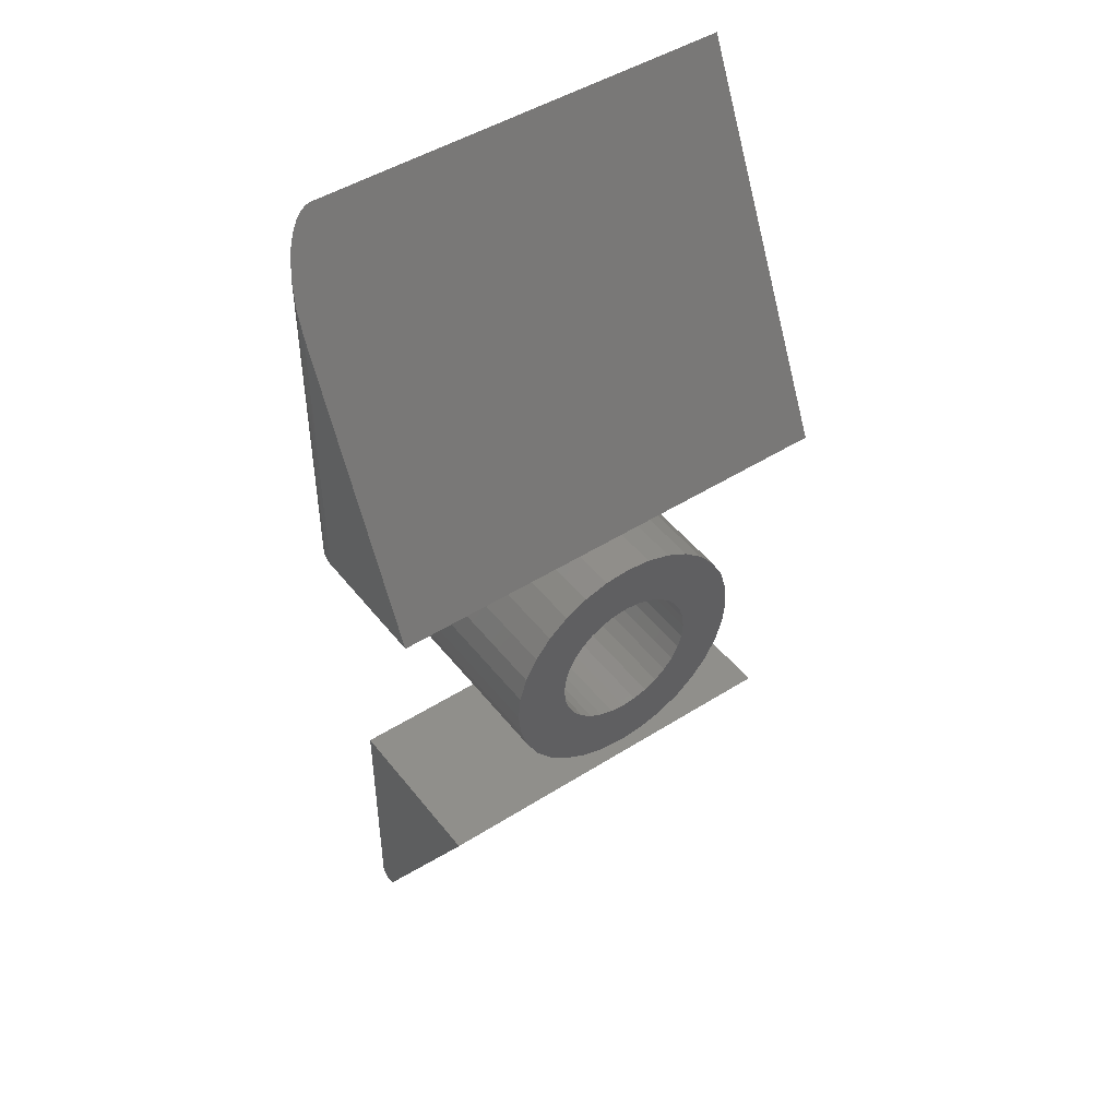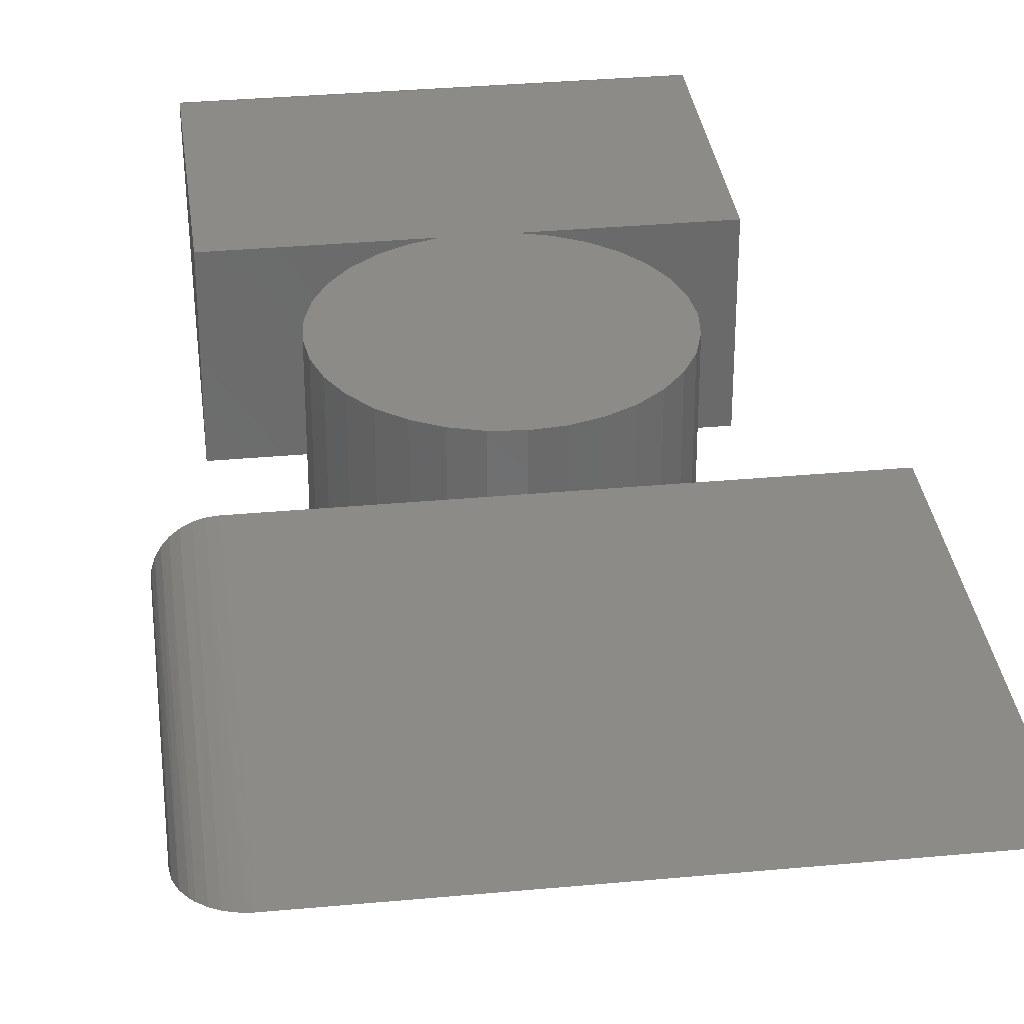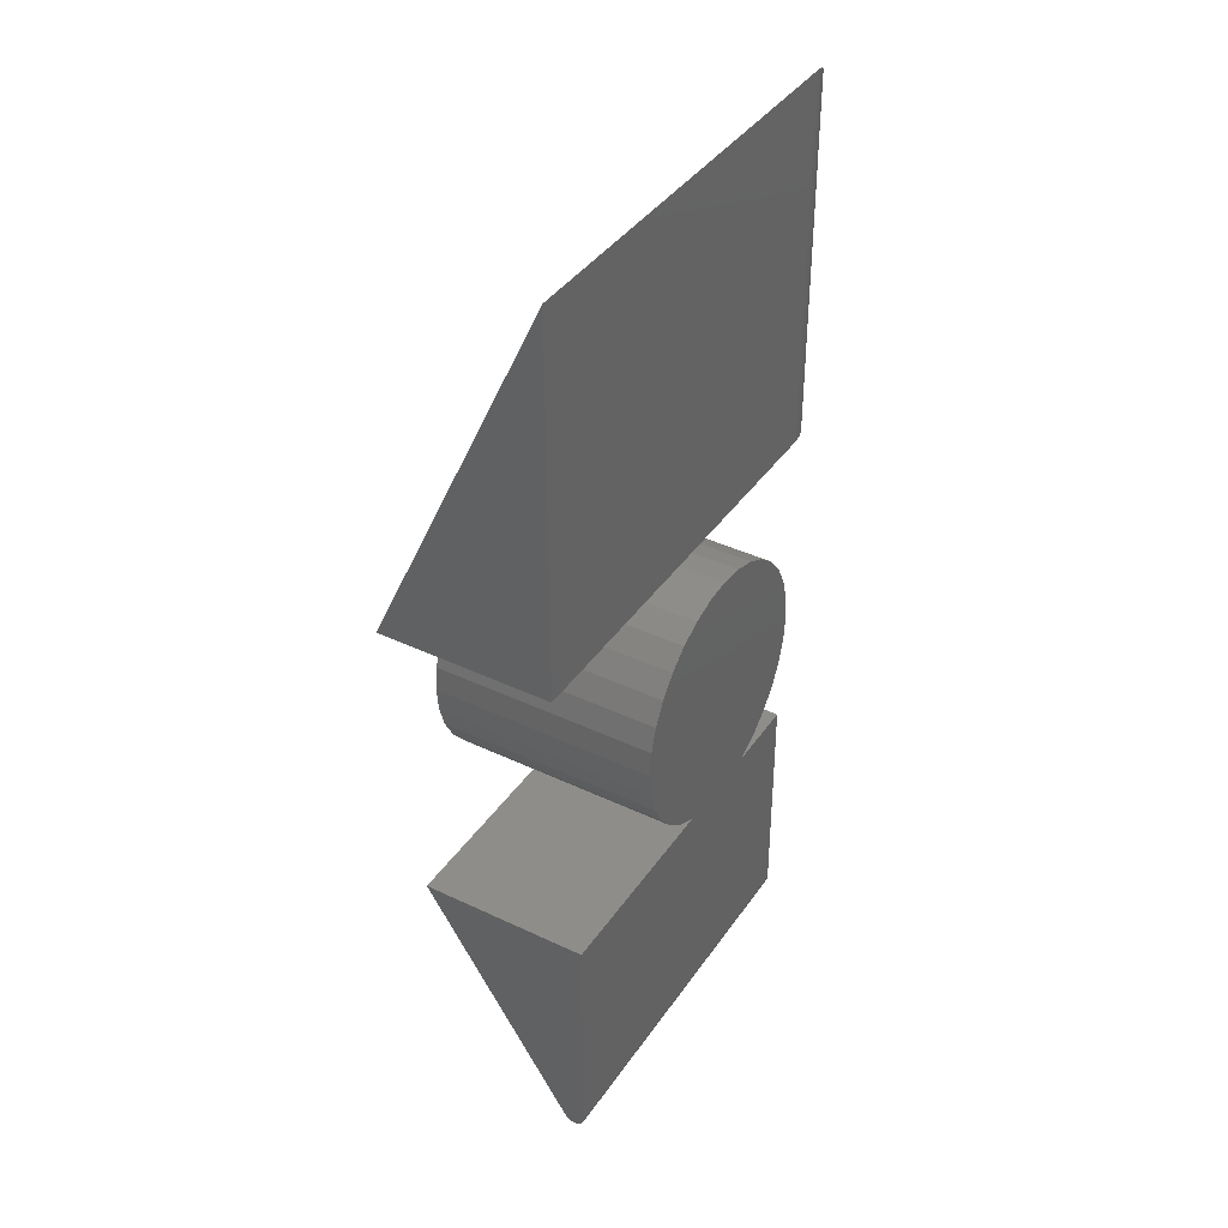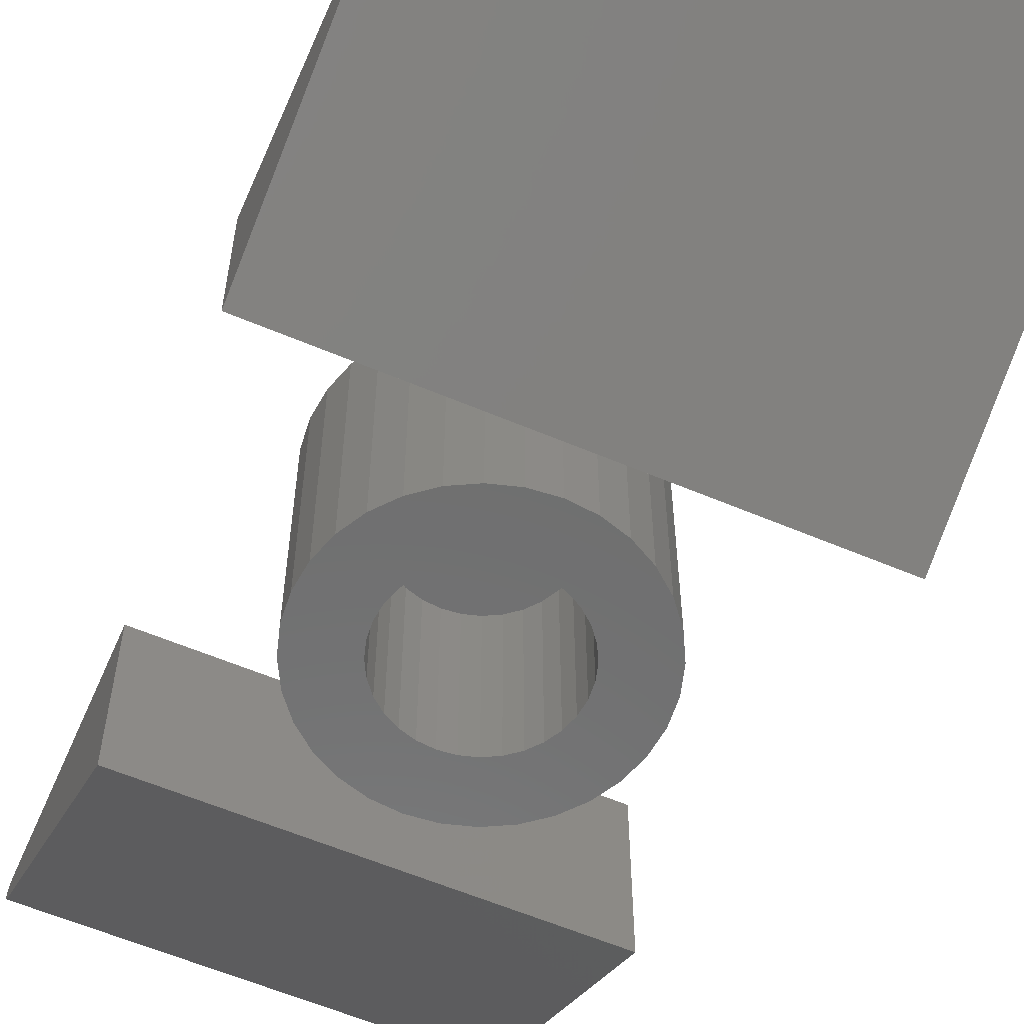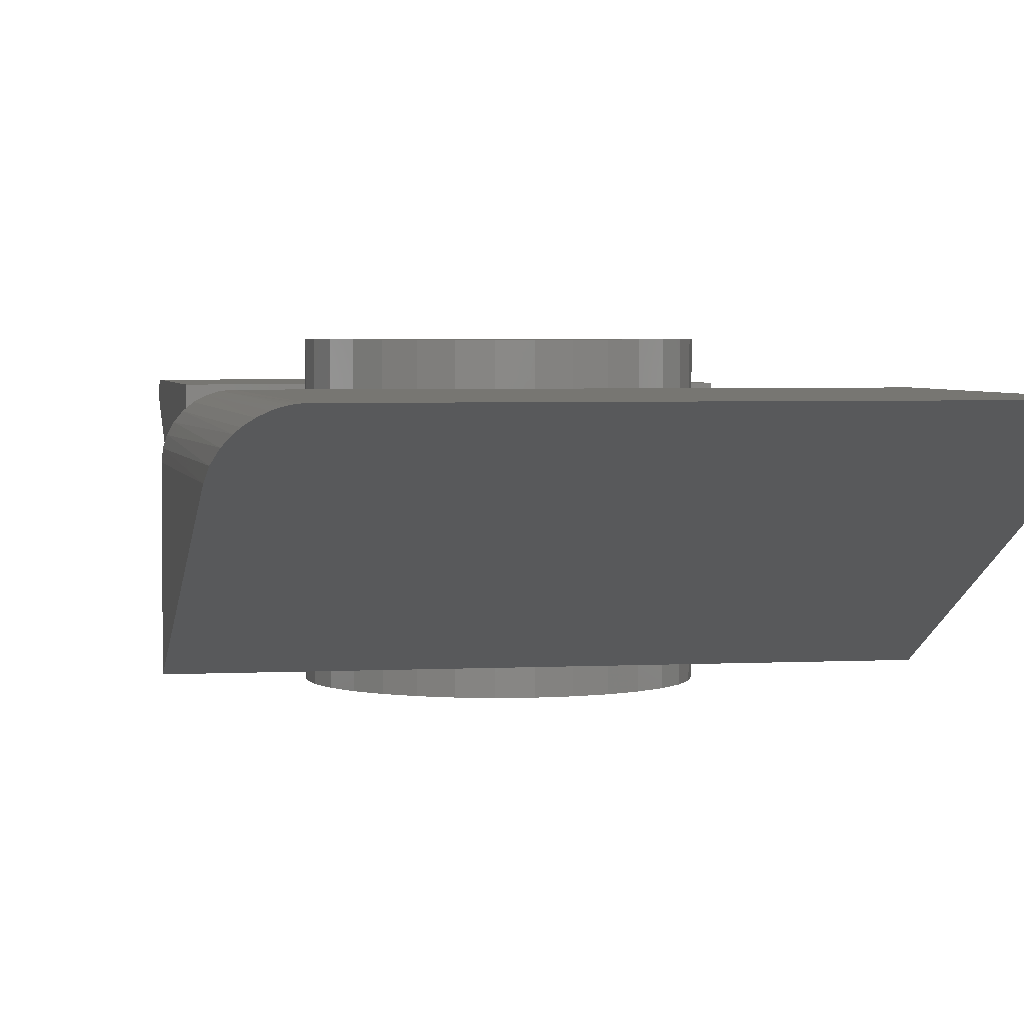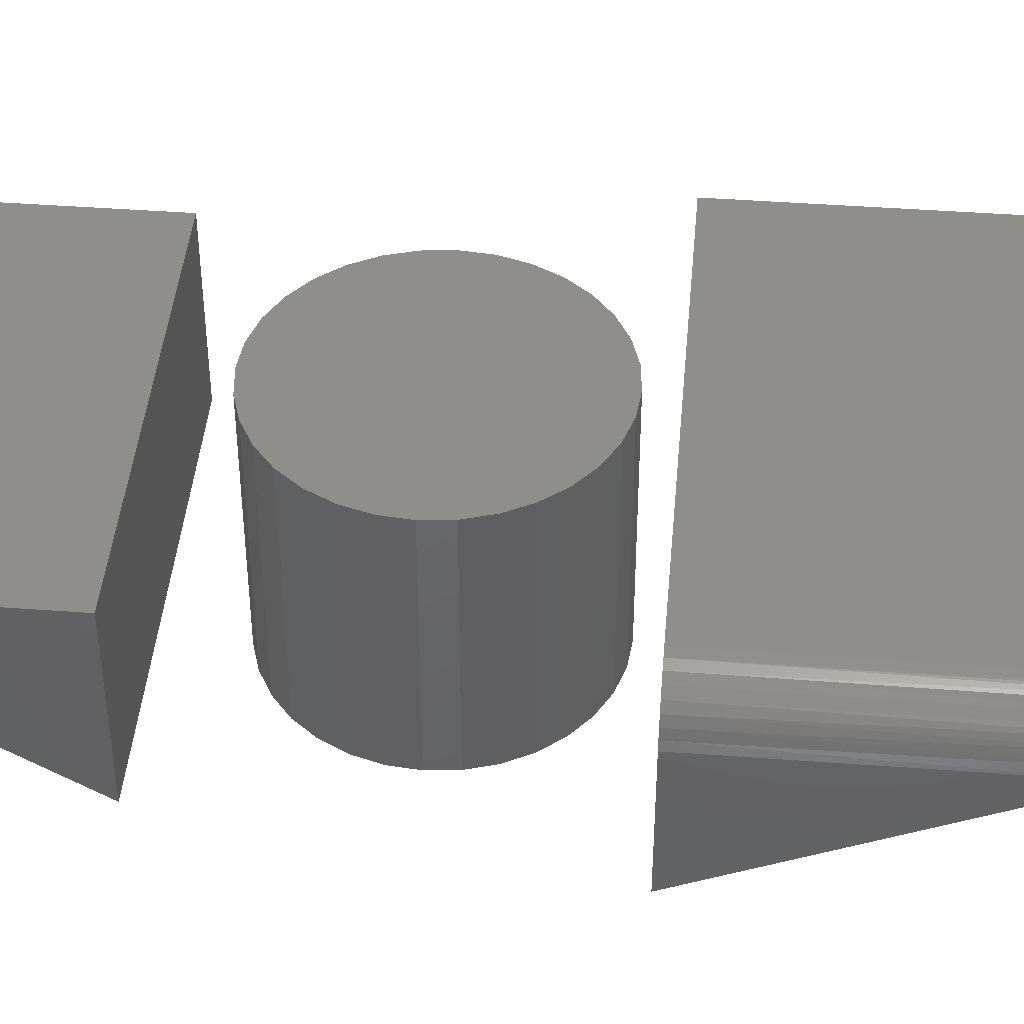
<metadata>
{"format":"stl","ext":"stl","renderer":"f3d","projection":"perspective","resolution":1024,"background":"white","views":[{"elev":46.8,"azim":-35.8,"up":"+Z"},{"elev":33.0,"azim":-7.3,"up":"+Y"},{"elev":39.1,"azim":120.8,"up":"+Z"},{"elev":-59.7,"azim":-23.5,"up":"+Y"},{"elev":3.2,"azim":-10.6,"up":"+Y"},{"elev":43.7,"azim":-85.0,"up":"+Y"}]}
</metadata>
<code>
# stl→obj: 187 verts, 362 faces
v 0.2734 -0.02849 -0.6097
v 0.2734 -0.001927 -0.6097
v 0.2734 -0.0006428 -0.6071
v 0.2734 -0.02675 -0.612
v 0.2734 -0.003663 -0.612
v 0.2734 -0.02462 -0.614
v 0.2734 -0.005792 -0.6139
v 0.2734 -0.02216 -0.6155
v 0.2734 -0.2422 -0.2656
v 0.2734 0.0001454 -0.6043
v 0.2734 0.0004112 -0.6015
v 0.2734 0.0004112 -0.2656
v 0.2734 -0.008241 -0.6155
v 0.2734 -0.01948 -0.6165
v 0.2734 -0.01664 -0.617
v 0.2734 -0.01376 -0.617
v 0.2734 -0.01093 -0.6165
v -0.2734 -0.0006428 -0.6071
v -0.2734 -0.001927 -0.6097
v -0.2734 -0.02849 -0.6097
v -0.2734 -0.02675 -0.612
v -0.2734 -0.003663 -0.612
v -0.2734 -0.02462 -0.614
v -0.2734 -0.005792 -0.6139
v -0.2734 -0.02216 -0.6155
v -0.2734 -0.2422 -0.2656
v -0.2734 0.0004112 -0.2656
v -0.2734 0.0004112 -0.6015
v -0.2734 0.0001454 -0.6043
v -0.2734 -0.008241 -0.6155
v -0.2734 -0.01093 -0.6165
v -0.2734 -0.01376 -0.617
v -0.2734 -0.01664 -0.617
v -0.2734 -0.01948 -0.6165
v -0.3359 -0.05863 0.2188
v -0.3359 -0.2422 0.2188
v -0.3359 -0.05863 0.6151
v -0.2992 -0.001673 0.738
v -0.2811 0.003397 0.749
v -0.2864 0.002503 0.7471
v -0.2917 0.001134 0.7441
v 0.3359 -0.2422 0.2188
v 0.3359 0.003865 0.75
v -0.2734 0.003865 0.75
v -0.2759 0.003818 0.7499
v -0.3085 -0.006886 0.7268
v -0.3174 -0.01419 0.711
v -0.322 -0.01932 0.6999
v -0.3289 -0.02986 0.6772
v -0.3342 -0.04417 0.6463
v -0.2734 0.003865 0.2188
v 0.3359 0.003865 0.2188
v -0.3347 -0.04644 0.2188
v -0.3312 -0.03472 0.2188
v -0.3254 -0.02391 0.2188
v -0.3176 -0.01444 0.2188
v -0.3082 -0.006668 0.2188
v -0.2974 -0.0008924 0.2188
v -0.2856 0.002664 0.2188
v -0.1806 -0.2734 0.03571
v -0.09802 -0.2734 0.04016
v -0.08832 -0.2734 0.0583
v 0.1284 -0.2734 0.1294
v 0.0194 -0.2734 0.1029
v 0.1511 -0.2734 0.1017
v 0.03909 -0.2734 0.09695
v 0.05723 -0.2734 0.08725
v 0.03909 -0.2734 -0.09695
v 0.0194 -0.2734 -0.1029
v 0.1511 -0.2734 -0.1017
v 0.1284 -0.2734 -0.1294
v -0.001069 -0.2734 0.1049
v 0.1006 -0.2734 0.1522
v 0.06898 -0.2734 0.1691
v 0.03464 -0.2734 0.1795
v -0.001069 -0.2734 0.1831
v -0.03678 -0.2734 0.1795
v -0.07112 -0.2734 0.1691
v -0.1028 -0.2734 0.1522
v -0.1305 -0.2734 0.1294
v -0.02154 -0.2734 0.1029
v -0.1533 -0.2734 0.1017
v -0.1702 -0.2734 0.07005
v -0.05937 -0.2734 0.08725
v -0.04123 -0.2734 0.09695
v -0.1533 -0.2734 -0.1017
v -0.1305 -0.2734 -0.1294
v -0.02154 -0.2734 -0.1029
v -0.04123 -0.2734 -0.09695
v -0.05937 -0.2734 -0.08725
v -0.07527 -0.2734 -0.0742
v -0.1702 -0.2734 -0.07005
v -0.001069 -0.2734 -0.1049
v -0.1028 -0.2734 -0.1522
v -0.07112 -0.2734 -0.1691
v -0.03678 -0.2734 -0.1795
v -0.001069 -0.2734 -0.1831
v 0.03464 -0.2734 -0.1795
v 0.06898 -0.2734 -0.1691
v 0.1006 -0.2734 -0.1522
v -0.07527 -0.2734 0.0742
v -0.104 -0.2734 0.02047
v -0.1841 -0.2734 1.695e-17
v -0.106 -0.2734 2.598e-18
v -0.104 -0.2734 -0.02047
v -0.1806 -0.2734 -0.03571
v -0.09802 -0.2734 -0.04016
v -0.08832 -0.2734 -0.0583
v 0.1681 -0.2734 0.07005
v 0.07313 -0.2734 0.0742
v 0.1785 -0.2734 0.03571
v 0.08618 -0.2734 0.0583
v 0.09588 -0.2734 0.04016
v 0.182 -0.2734 -2.789e-17
v 0.1018 -0.2734 0.02047
v 0.1039 -0.2734 -2.31e-17
v 0.1785 -0.2734 -0.03571
v 0.1018 -0.2734 -0.02047
v 0.09588 -0.2734 -0.04016
v 0.1681 -0.2734 -0.07005
v 0.08618 -0.2734 -0.0583
v 0.07313 -0.2734 -0.0742
v 0.05723 -0.2734 -0.08725
v -0.001069 -0.03125 -0.1049
v 0.0194 -0.03125 -0.1029
v 0.03909 -0.03125 -0.09695
v 0.05723 -0.03125 -0.08725
v 0.07313 -0.03125 -0.0742
v 0.08618 -0.03125 -0.0583
v 0.09588 -0.03125 -0.04016
v 0.1018 -0.03125 -0.02047
v 0.1039 -0.03125 -4.88e-17
v -0.02154 -0.03125 -0.1029
v -0.04123 -0.03125 -0.09695
v -0.05937 -0.03125 -0.08725
v -0.07527 -0.03125 -0.0742
v -0.08832 -0.03125 -0.0583
v -0.09802 -0.03125 -0.04016
v -0.104 -0.03125 -0.02047
v -0.106 -0.03125 2.598e-18
v -0.001069 -0.03125 0.1049
v -0.02154 -0.03125 0.1029
v -0.04123 -0.03125 0.09695
v -0.05937 -0.03125 0.08725
v -0.07527 -0.03125 0.0742
v -0.08832 -0.03125 0.0583
v -0.09802 -0.03125 0.04016
v -0.104 -0.03125 0.02047
v 0.0194 -0.03125 0.1029
v 0.03909 -0.03125 0.09695
v 0.05723 -0.03125 0.08725
v 0.07313 -0.03125 0.0742
v 0.08618 -0.03125 0.0583
v 0.09588 -0.03125 0.04016
v 0.1018 -0.03125 0.02047
v 0.182 0.04688 -7.272e-17
v 0.1785 0.04688 -0.03571
v 0.1681 0.04688 -0.07005
v 0.1511 0.04688 -0.1017
v 0.1284 0.04688 -0.1294
v 0.1006 0.04688 -0.1522
v 0.06898 0.04688 -0.1691
v 0.03464 0.04688 -0.1795
v -0.001069 0.04688 -0.1831
v -0.03678 0.04688 -0.1795
v -0.07112 0.04688 -0.1691
v -0.1028 0.04688 -0.1522
v -0.1305 0.04688 -0.1294
v -0.1533 0.04688 -0.1017
v -0.1702 0.04688 -0.07005
v -0.1806 0.04688 -0.03571
v -0.1841 0.04688 1.695e-17
v -0.1806 0.04688 0.03571
v -0.1702 0.04688 0.07005
v -0.1533 0.04688 0.1017
v -0.1305 0.04688 0.1294
v -0.1028 0.04688 0.1522
v -0.07112 0.04688 0.1691
v -0.03678 0.04688 0.1795
v -0.001069 0.04688 0.1831
v 0.03464 0.04688 0.1795
v 0.06898 0.04688 0.1691
v 0.1006 0.04688 0.1522
v 0.1284 0.04688 0.1294
v 0.1511 0.04688 0.1017
v 0.1681 0.04688 0.07005
v 0.1785 0.04688 0.03571
f 1 2 3
f 1 4 2
f 2 4 5
f 5 4 6
f 5 6 7
f 6 8 7
f 9 1 3
f 9 3 10
f 9 10 11
f 9 11 12
f 13 7 8
f 13 8 14
f 13 14 15
f 13 15 16
f 13 16 17
f 18 19 20
f 19 21 20
f 22 21 19
f 23 21 22
f 24 23 22
f 24 25 23
f 26 27 28
f 26 28 29
f 26 29 18
f 26 18 20
f 30 31 32
f 30 32 33
f 30 33 34
f 30 34 25
f 30 25 24
f 28 27 11
f 11 27 12
f 26 20 9
f 9 20 1
f 28 11 29
f 29 11 10
f 29 10 18
f 18 10 3
f 18 3 19
f 19 3 2
f 19 2 22
f 22 2 5
f 22 5 24
f 24 5 7
f 24 7 30
f 30 7 13
f 30 13 31
f 31 13 17
f 31 17 32
f 32 17 16
f 32 16 33
f 33 16 15
f 33 15 34
f 34 15 14
f 34 14 25
f 25 14 8
f 25 8 23
f 23 8 6
f 23 6 21
f 21 6 4
f 21 4 20
f 20 4 1
f 27 26 12
f 12 26 9
f 35 36 37
f 38 39 40
f 38 40 41
f 42 43 44
f 42 44 45
f 42 45 36
f 45 39 38
f 45 38 46
f 45 46 47
f 45 47 48
f 45 48 49
f 45 49 50
f 45 50 37
f 45 37 36
f 51 44 52
f 52 44 43
f 35 53 36
f 51 52 42
f 51 42 36
f 51 36 53
f 51 53 54
f 51 54 55
f 51 55 56
f 51 56 57
f 51 57 58
f 51 58 59
f 44 59 45
f 44 51 59
f 37 53 35
f 37 50 53
f 54 53 50
f 50 49 54
f 55 54 49
f 49 48 55
f 56 55 48
f 56 48 47
f 58 41 59
f 59 41 40
f 59 40 39
f 59 39 45
f 56 47 57
f 57 47 46
f 57 46 58
f 58 46 38
f 58 38 41
f 42 52 43
f 60 61 62
f 63 64 65
f 65 64 66
f 65 66 67
f 68 69 70
f 71 70 69
f 72 64 63
f 72 63 73
f 72 73 74
f 72 74 75
f 72 75 76
f 72 76 77
f 72 77 78
f 72 78 79
f 72 79 80
f 72 80 81
f 82 83 84
f 82 84 85
f 82 85 81
f 82 81 80
f 86 87 88
f 86 88 89
f 86 89 90
f 86 90 91
f 86 91 92
f 93 88 87
f 93 87 94
f 93 94 95
f 93 95 96
f 93 96 97
f 93 97 98
f 93 98 99
f 93 99 100
f 93 100 71
f 93 71 69
f 60 62 83
f 83 62 101
f 83 101 84
f 61 60 102
f 102 60 103
f 102 103 104
f 104 103 105
f 105 103 106
f 105 106 107
f 107 106 108
f 108 106 92
f 108 92 91
f 65 67 109
f 109 67 110
f 109 110 111
f 111 110 112
f 111 112 113
f 111 113 114
f 114 113 115
f 114 115 116
f 114 116 117
f 117 116 118
f 117 118 119
f 117 119 120
f 120 119 121
f 120 121 122
f 120 122 70
f 70 122 123
f 70 123 68
f 124 69 125
f 125 69 68
f 125 68 126
f 126 68 123
f 126 123 127
f 127 123 122
f 127 122 128
f 128 122 121
f 128 121 129
f 129 121 119
f 129 119 130
f 130 119 118
f 130 118 131
f 131 118 116
f 131 116 132
f 69 124 93
f 93 124 133
f 93 133 88
f 88 133 134
f 88 134 89
f 89 134 135
f 89 135 90
f 90 135 136
f 90 136 91
f 91 136 137
f 91 137 108
f 108 137 138
f 108 138 107
f 107 138 139
f 107 139 105
f 105 139 140
f 105 140 104
f 141 81 142
f 142 81 85
f 142 85 143
f 143 85 84
f 143 84 144
f 144 84 101
f 144 101 145
f 145 101 62
f 145 62 146
f 146 62 61
f 146 61 147
f 147 61 102
f 147 102 148
f 148 102 104
f 148 104 140
f 81 141 72
f 72 141 149
f 72 149 64
f 64 149 150
f 64 150 66
f 66 150 151
f 66 151 67
f 67 151 152
f 67 152 110
f 110 152 153
f 110 153 112
f 112 153 154
f 112 154 113
f 113 154 155
f 113 155 115
f 115 155 132
f 115 132 116
f 156 114 157
f 157 114 117
f 157 117 158
f 158 117 120
f 158 120 159
f 159 120 70
f 159 70 160
f 160 70 71
f 160 71 161
f 161 71 100
f 161 100 162
f 162 100 99
f 162 99 163
f 163 99 98
f 163 98 164
f 164 98 97
f 164 97 165
f 165 97 96
f 165 96 166
f 166 96 95
f 166 95 167
f 167 95 94
f 167 94 168
f 168 94 87
f 168 87 169
f 169 87 86
f 169 86 170
f 170 86 92
f 170 92 171
f 171 92 106
f 171 106 172
f 172 106 103
f 172 103 173
f 173 103 60
f 173 60 174
f 174 60 83
f 174 83 175
f 175 83 82
f 175 82 176
f 176 82 80
f 176 80 177
f 177 80 79
f 177 79 178
f 178 79 78
f 178 78 179
f 179 78 77
f 179 77 180
f 180 77 76
f 180 76 181
f 181 76 75
f 181 75 182
f 182 75 74
f 182 74 183
f 183 74 73
f 183 73 184
f 184 73 63
f 184 63 185
f 185 63 65
f 185 65 186
f 186 65 109
f 186 109 187
f 187 109 111
f 187 111 156
f 156 111 114
f 180 181 179
f 178 179 181
f 182 178 181
f 163 165 162
f 164 165 163
f 165 166 162
f 162 166 167
f 162 167 161
f 161 167 168
f 161 168 160
f 160 168 169
f 160 169 159
f 159 169 170
f 159 170 158
f 158 170 171
f 158 171 157
f 157 171 172
f 157 172 156
f 156 172 173
f 156 173 187
f 187 173 174
f 187 174 186
f 186 174 175
f 186 175 185
f 185 175 176
f 185 176 184
f 184 176 177
f 184 177 183
f 183 177 178
f 183 178 182
f 142 149 141
f 149 142 143
f 149 143 150
f 150 143 144
f 150 144 151
f 127 134 126
f 126 134 133
f 126 133 125
f 125 133 124
f 151 144 152
f 152 144 145
f 152 145 153
f 153 145 146
f 153 146 154
f 154 146 147
f 154 147 155
f 155 147 148
f 155 148 132
f 132 148 140
f 132 140 131
f 131 140 139
f 131 139 130
f 130 139 138
f 130 138 129
f 129 138 137
f 129 137 128
f 128 137 136
f 128 136 127
f 127 136 135
f 127 135 134

</code>
